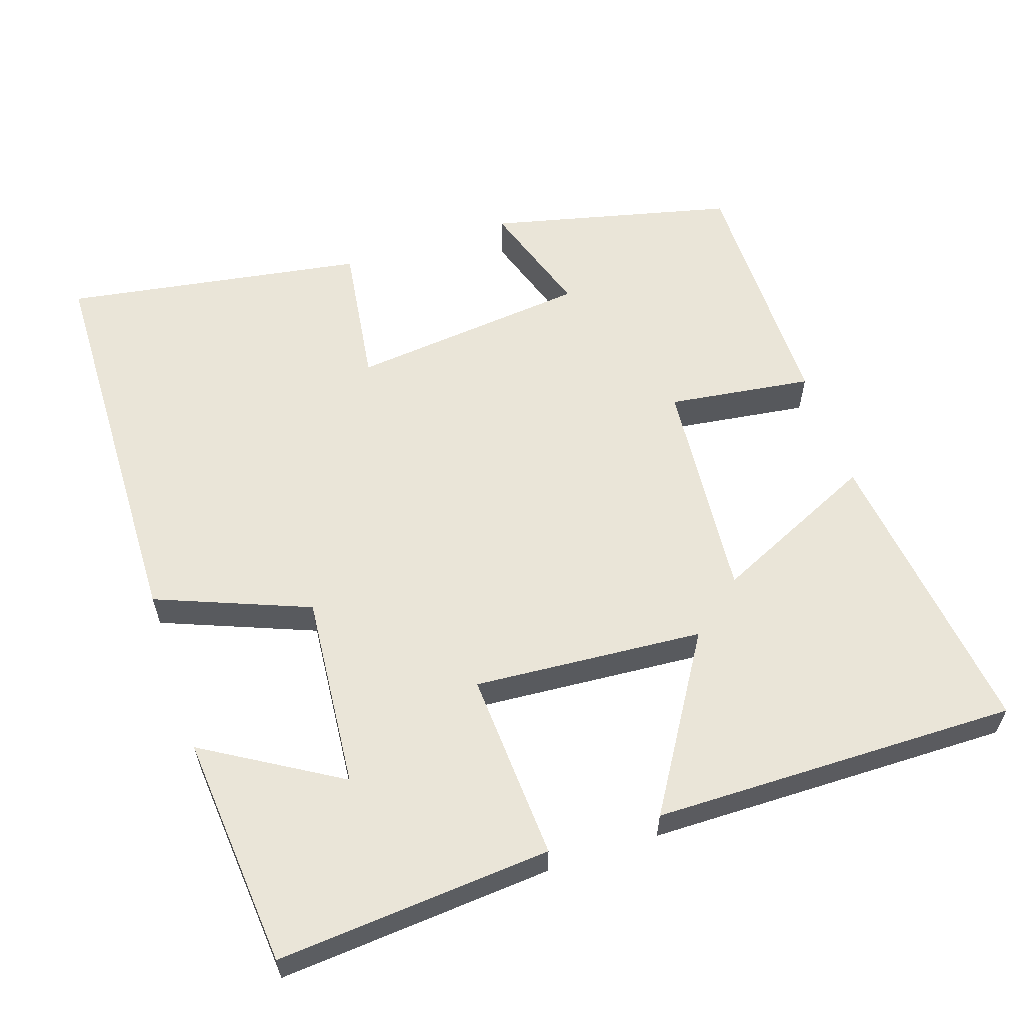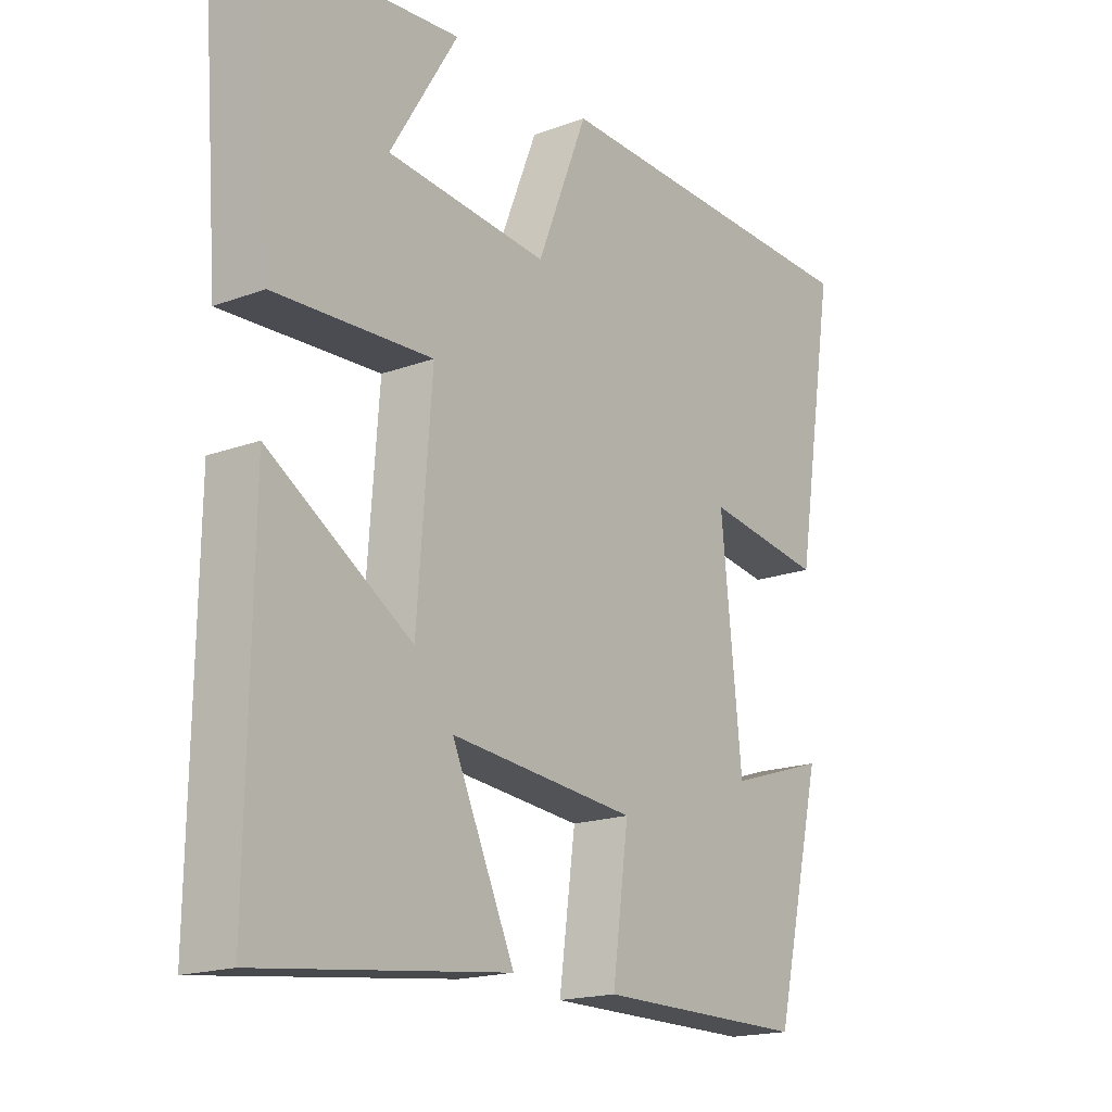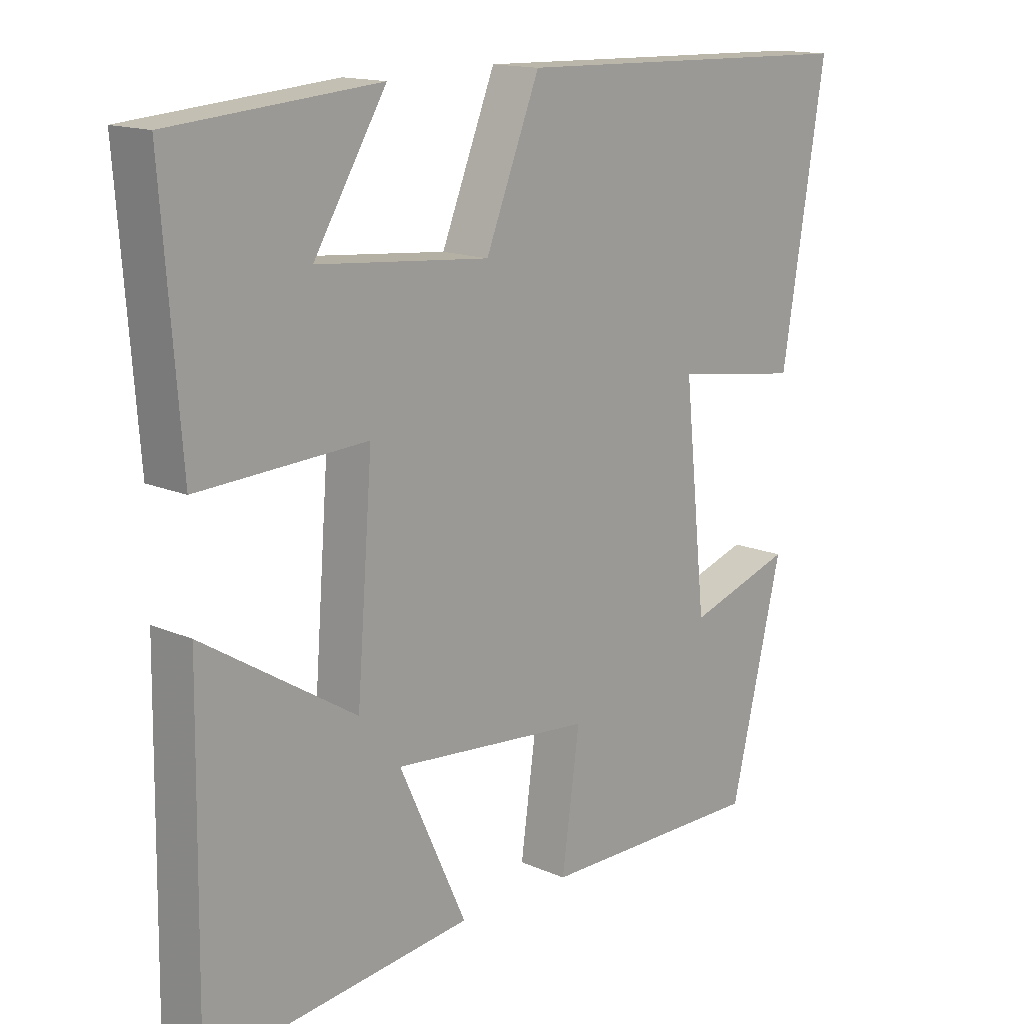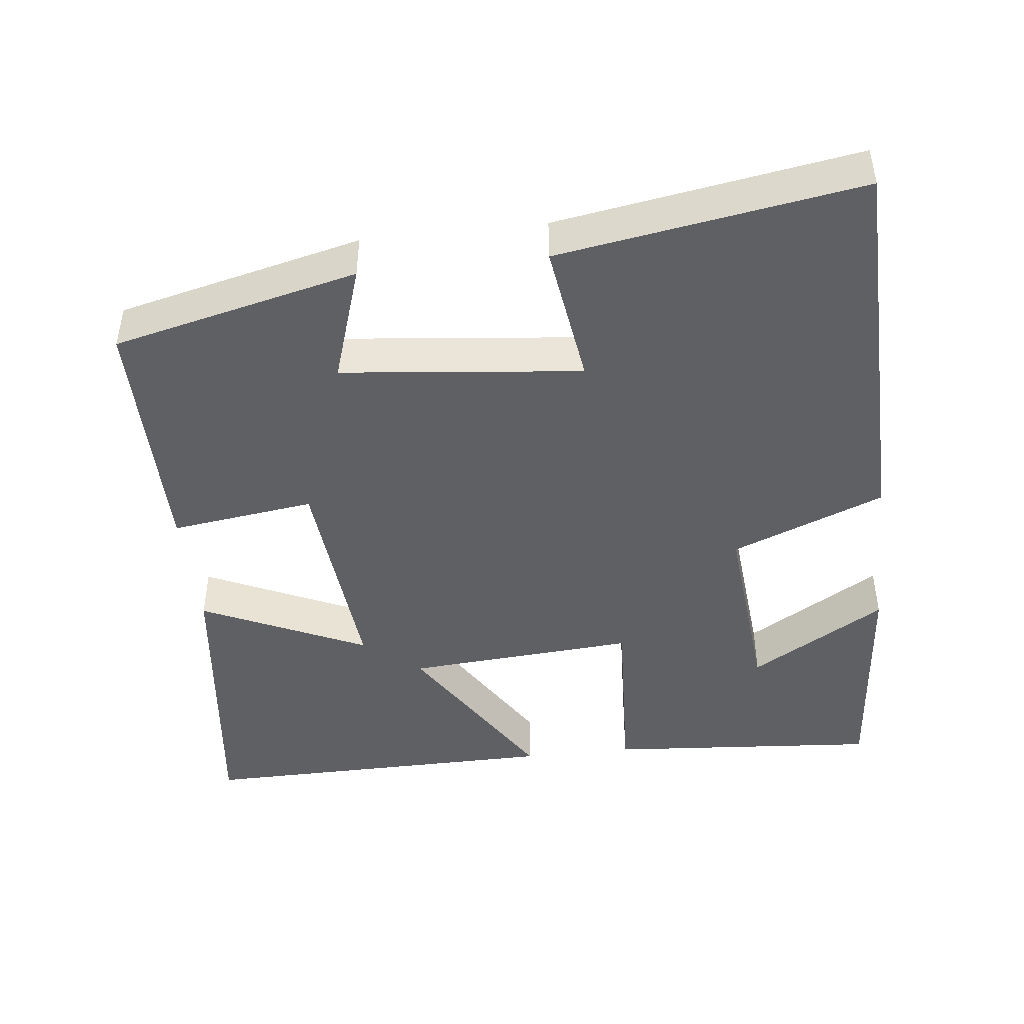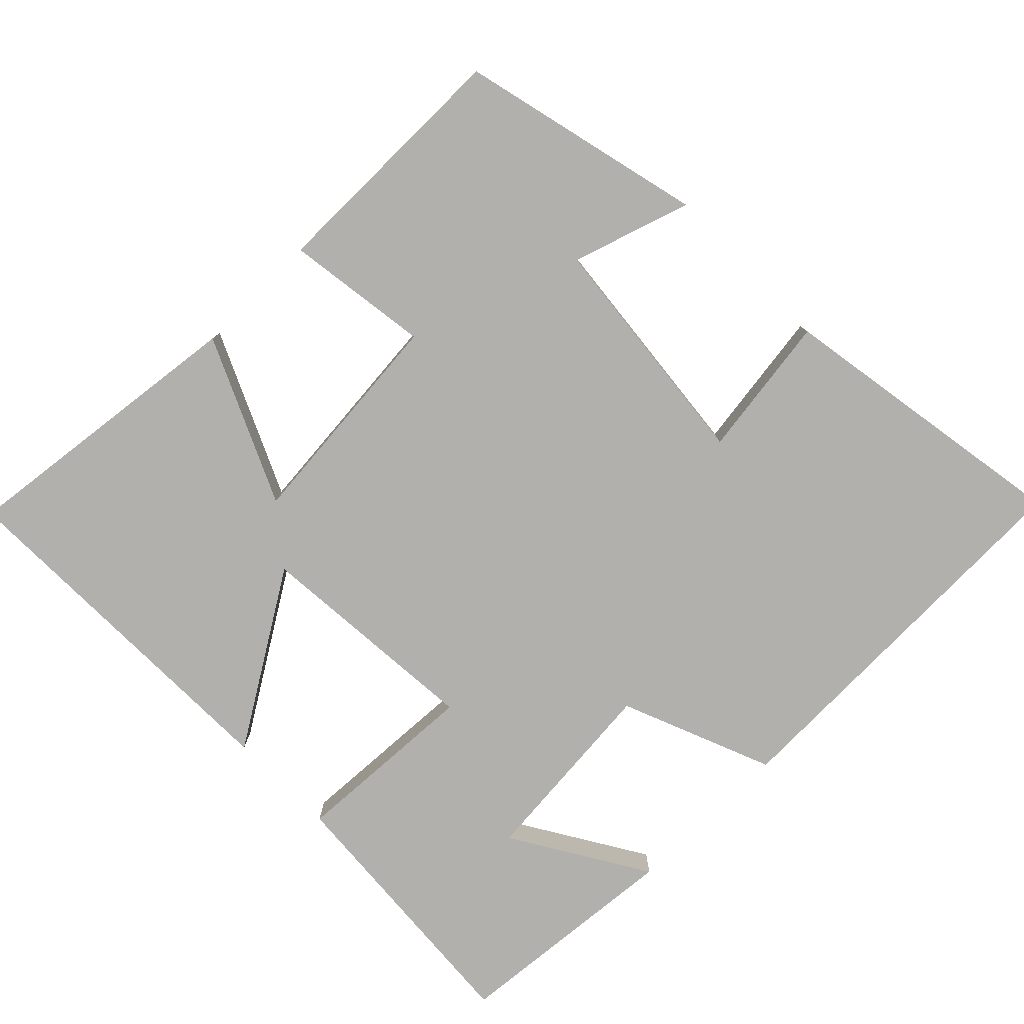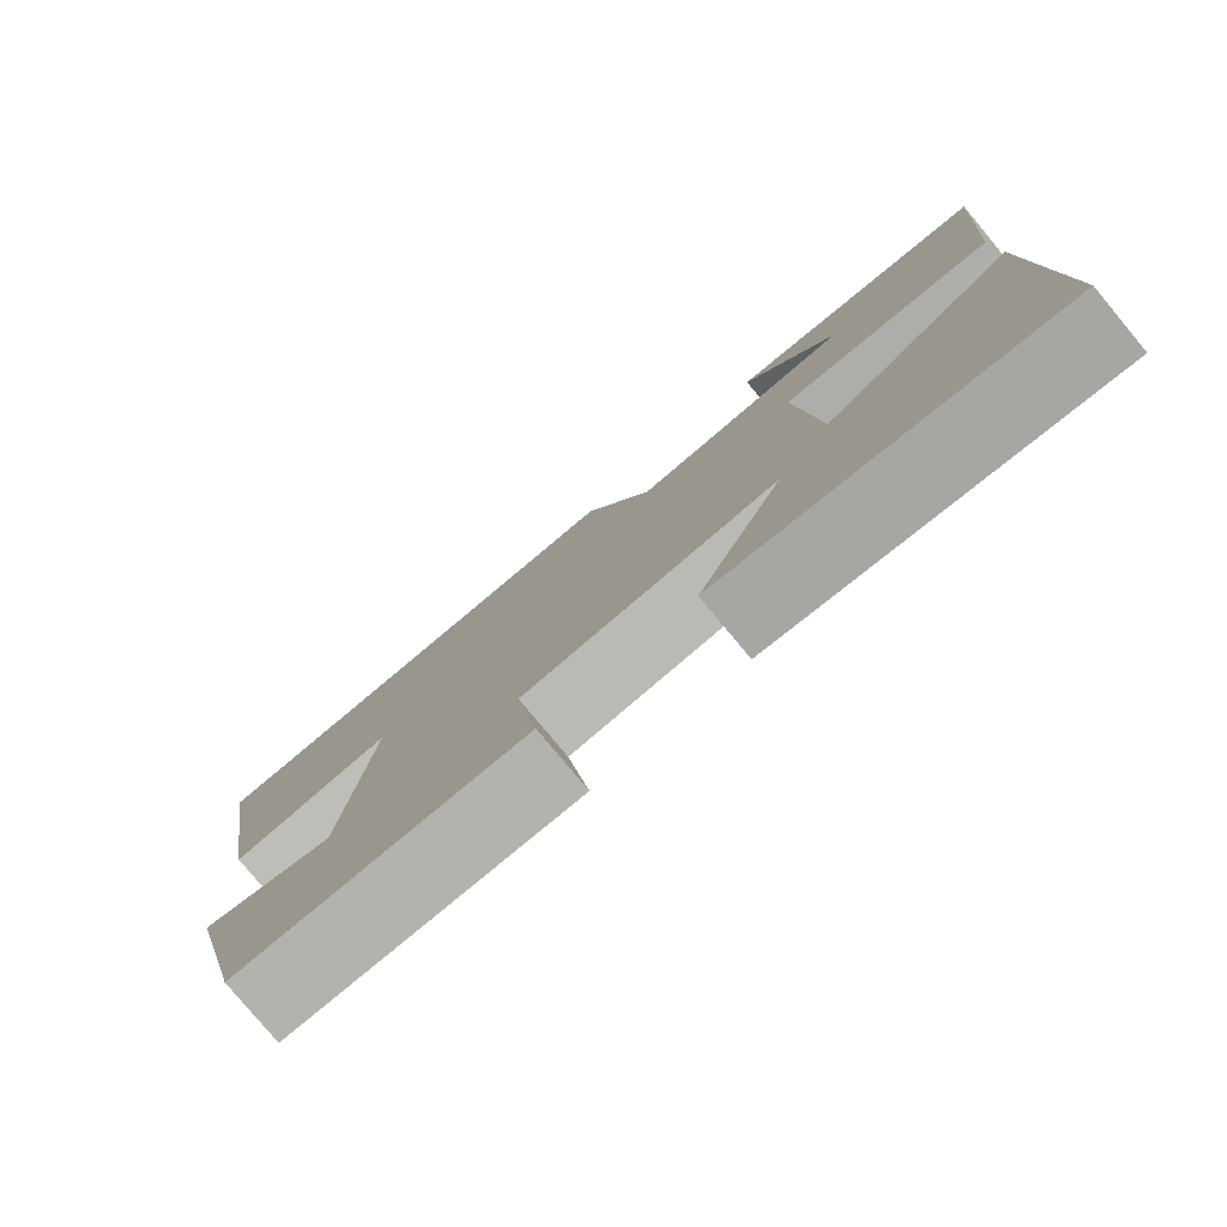
<metadata>
{"format":"obj","ext":"obj","renderer":"f3d","projection":"perspective","resolution":1024,"background":"white","views":[{"elev":59.1,"azim":71.4,"up":"+Y"},{"elev":-17.9,"azim":125.9,"up":"+Z"},{"elev":14.9,"azim":133.3,"up":"+Z"},{"elev":-45.2,"azim":-83.6,"up":"+Y"},{"elev":-78.6,"azim":-135.5,"up":"+Y"},{"elev":-79.4,"azim":39.8,"up":"+Z"}]}
</metadata>
<code>
v -0.42 0.07 -0.501
v -0.5 0.07 -0.169
v -0.339 0.07 -0.221
v -0.305 0.07 0.105
v -0.5 0.07 0.077
v -0.567 0.07 0.486
v -0.025 0.07 0.5
v 0.058 0.07 0.293
v 0.322 0.07 0.317
v 0.211 0.07 0.5
v 0.528 0.07 0.473
v 0.5 0.07 0.101
v 0.243 0.07 0.114
v 0.267 0.07 -0.198
v 0.5 0.07 -0.053
v 0.507 0.07 -0.548
v 0.101 0.07 -0.5
v 0.204 0.07 -0.276
v -0.102 0.07 -0.304
v -0.075 0.07 -0.5
v -0.42 0 -0.501
v -0.5 0 -0.169
v -0.339 0 -0.221
v -0.305 0 0.105
v -0.5 0 0.077
v -0.567 0 0.486
v -0.025 0 0.5
v 0.058 0 0.293
v 0.322 0 0.317
v 0.211 0 0.5
v 0.528 0 0.473
v 0.5 0 0.101
v 0.243 0 0.114
v 0.267 0 -0.198
v 0.5 0 -0.053
v 0.507 0 -0.548
v 0.101 0 -0.5
v 0.204 0 -0.276
v -0.102 0 -0.304
v -0.075 0 -0.5
f 19 20 1 2
f 15 16 17 18
f 14 15 18
f 13 14 18 19
f 11 12 13
f 9 10 11
f 9 11 13 19
f 5 6 7 8
f 4 5 8 9
f 3 4 9 19
f 2 3 19
f 22 21 40 39
f 38 37 36 35
f 38 35 34
f 39 38 34 33
f 33 32 31
f 31 30 29
f 39 33 31 29
f 28 27 26 25
f 29 28 25 24
f 39 29 24 23
f 39 23 22
f 1 21 22 2
f 2 22 23 3
f 3 23 24 4
f 4 24 25 5
f 5 25 26 6
f 6 26 27 7
f 7 27 28 8
f 8 28 29 9
f 9 29 30 10
f 10 30 31 11
f 11 31 32 12
f 12 32 33 13
f 13 33 34 14
f 14 34 35 15
f 15 35 36 16
f 16 36 37 17
f 17 37 38 18
f 18 38 39 19
f 19 39 40 20
f 20 40 21 1

</code>
